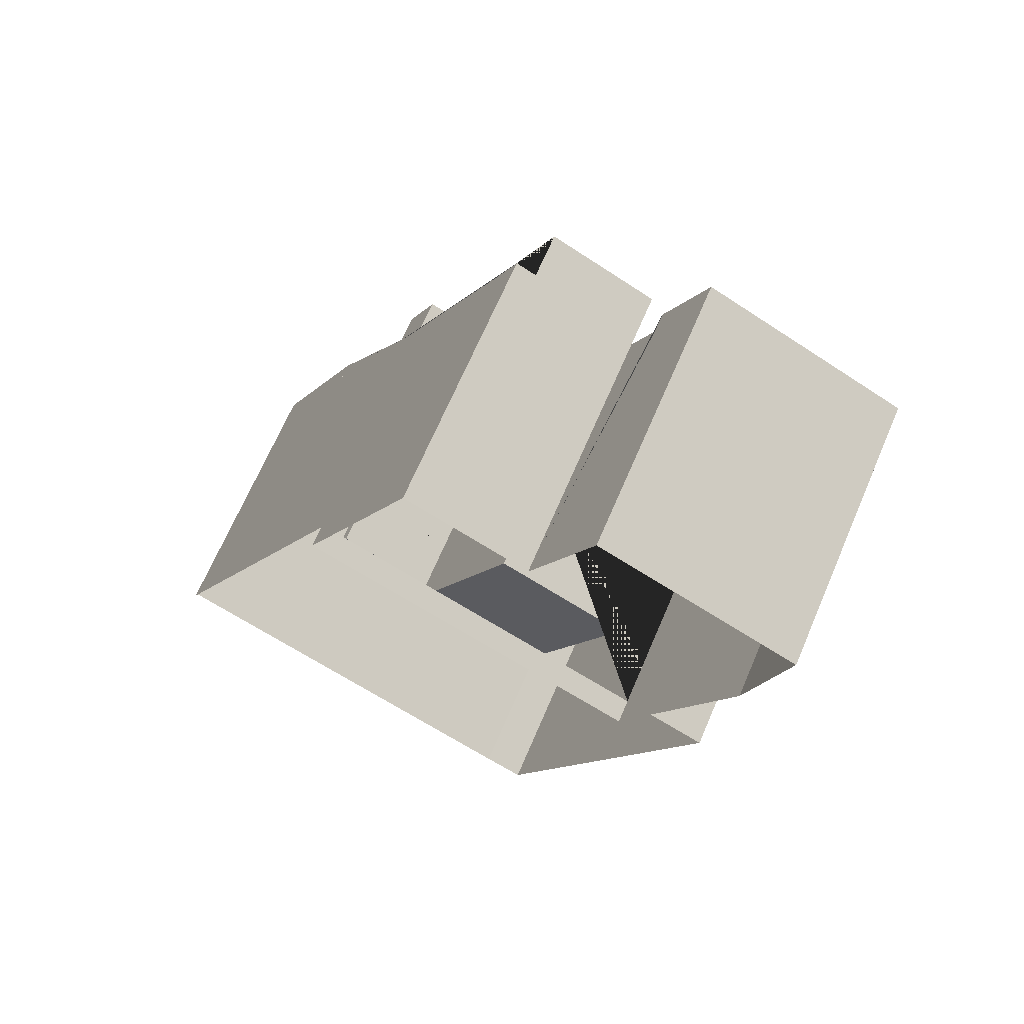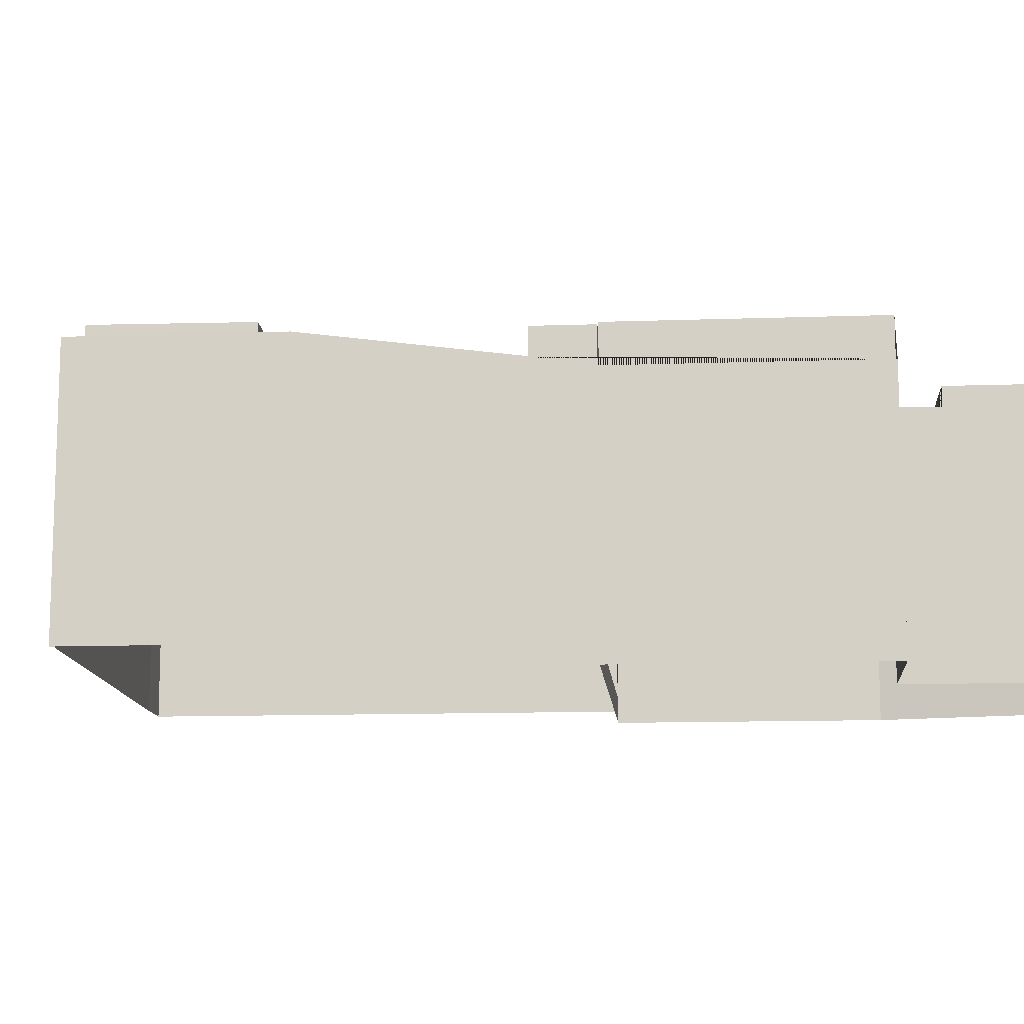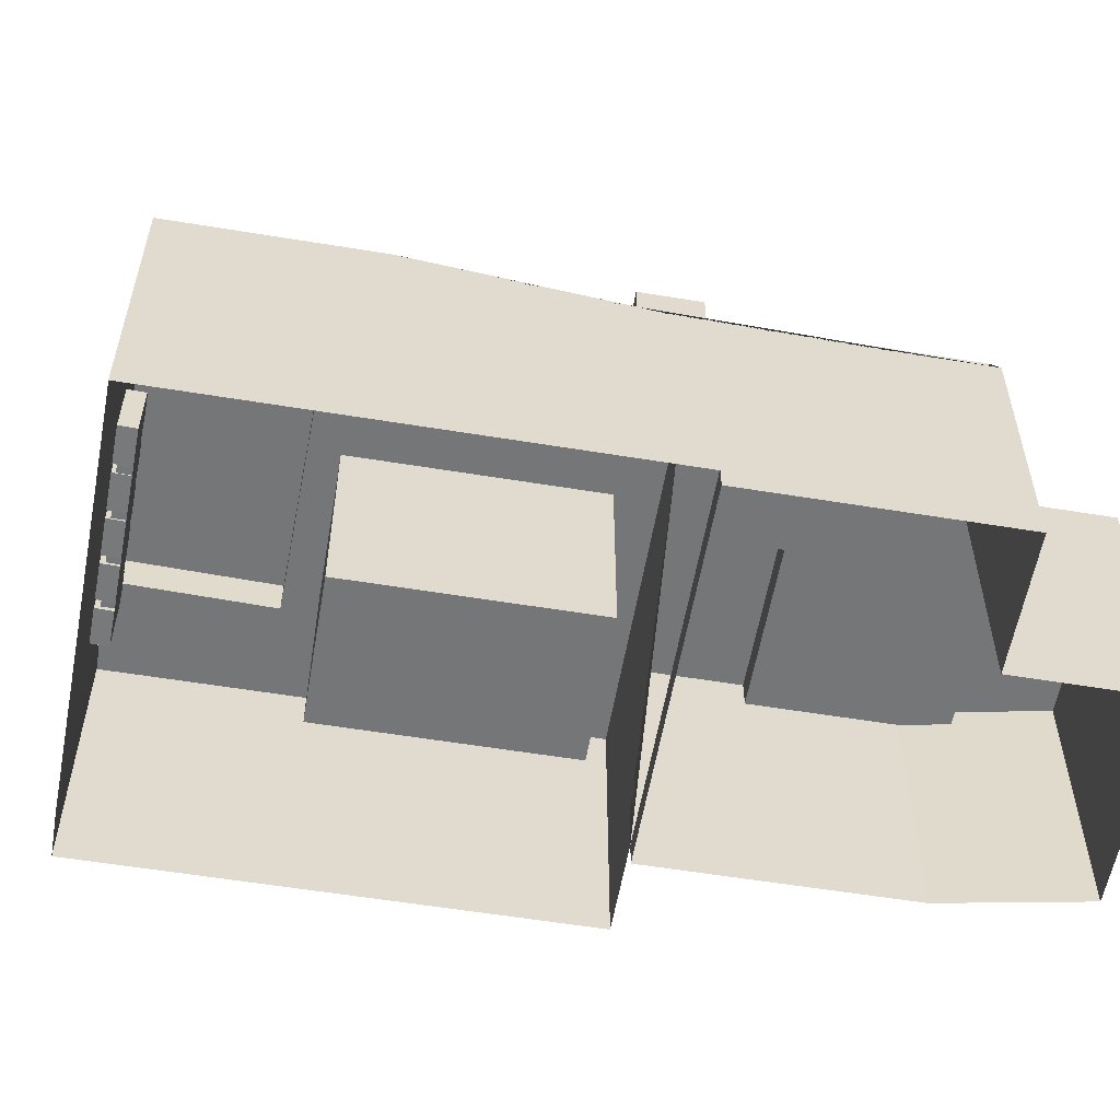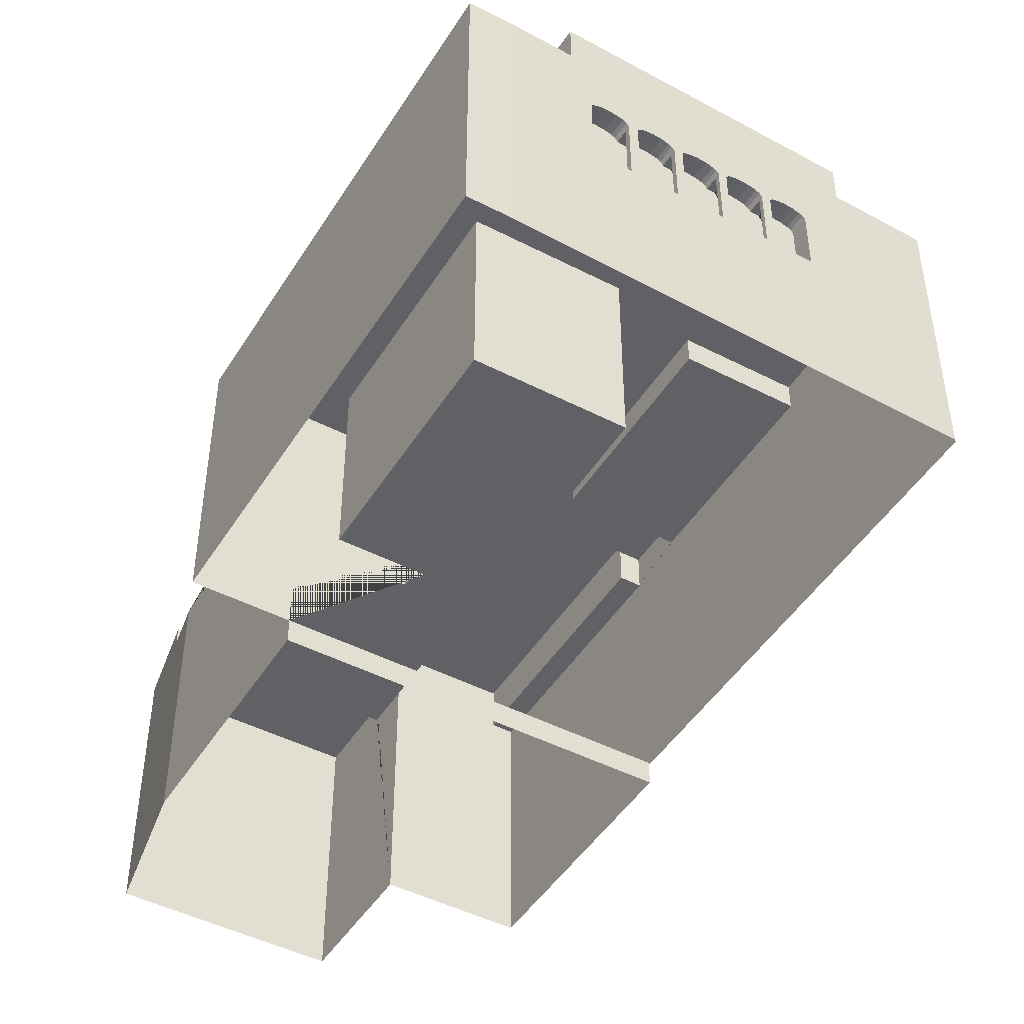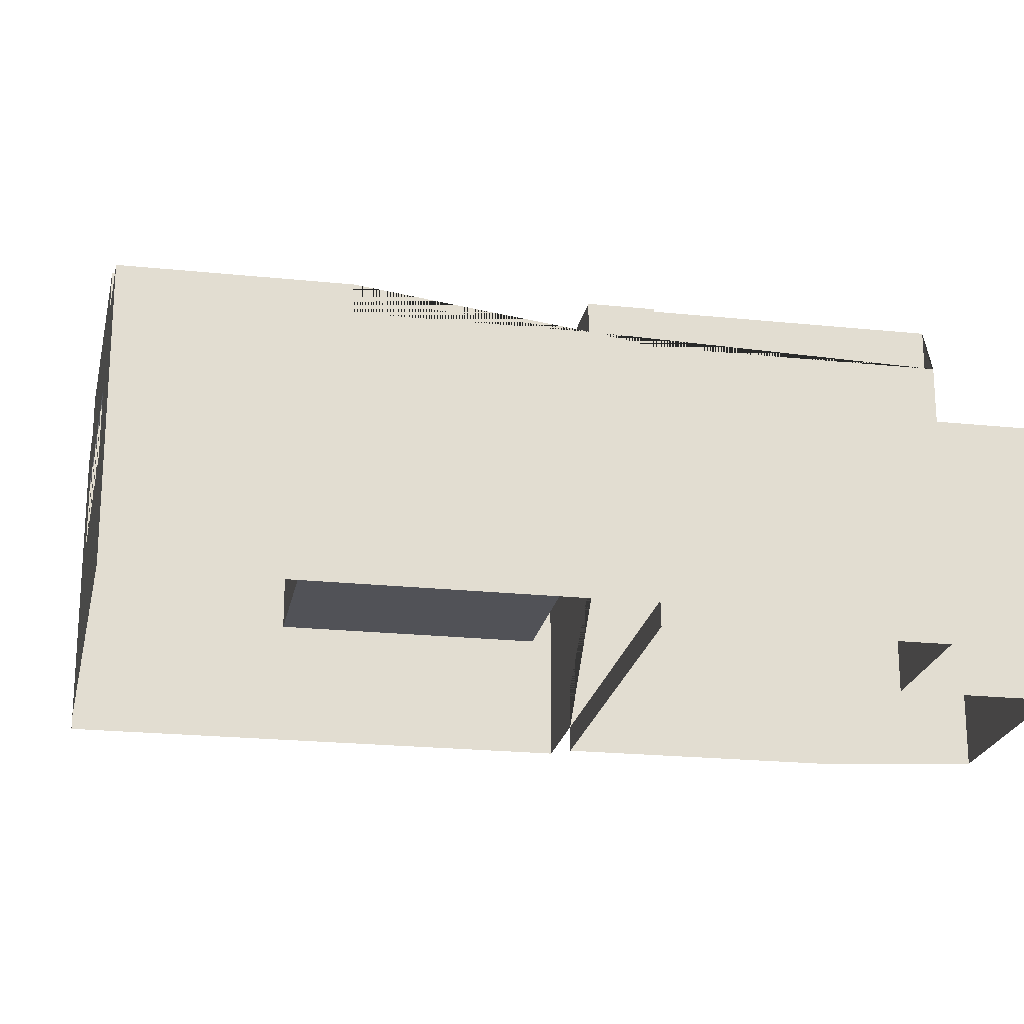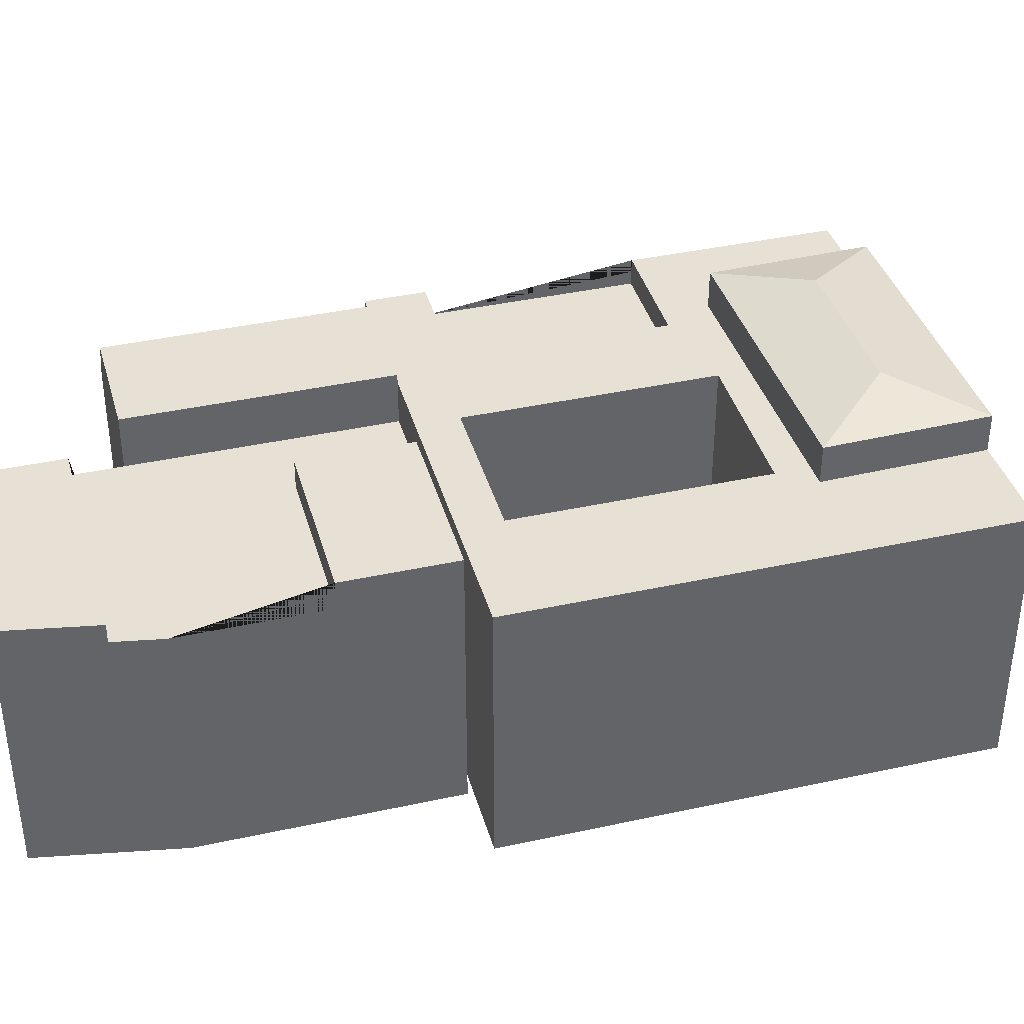
<metadata>
{"format":"obj","ext":"obj","renderer":"f3d","projection":"perspective","resolution":1024,"background":"white","views":[{"elev":67.8,"azim":23.2,"up":"+Z"},{"elev":-12.2,"azim":-59.4,"up":"+Y"},{"elev":-56.7,"azim":-73.9,"up":"+Y"},{"elev":-46.7,"azim":175.4,"up":"+Y"},{"elev":-21.6,"azim":-74.6,"up":"+Y"},{"elev":39.1,"azim":100.5,"up":"+Y"}]}
</metadata>
<code>
g Mesh1 Model
v 1348 1789 0.6892
v 1487 1789 -67
v 1487 1525 -67
v 1348 1525 0.6892
f 1 2 3 4
v 1904 1789 -743.1
f 1 5 2
v 1161 1789 -383.4
f 5 1 6
v 1161 1594 -383.4
v 510.7 1594 -1726
v 510.7 1789 -1726
v -126.3 1789 -3041
v -126.3 -166.6 -3041
v -126.3 -184.4 -3041
v 1348 -184.4 0.6892
v 2148 -184.4 1653
v 2148 1525 1653
f 7 8 9 10 11 12 13 14 15 4 1 6
v 1253 1594 -2086
v 1904 1594 -743.1
f 7 8 16 17
v 1253 1789 -2086
f 9 18 16 8
v 973.7 1789 -2322
f 9 19 18
v 451.6 1789 -3338
f 9 20 19
f 20 9 10
v 2252 1789 -4263
f 10 21 20
v 2609 1789 -4446
f 10 22 21
v 2029 1398 -4148
f 10 23 22
v 1733 1397 -3996
f 10 24 23
v 1440 1395 -3846
f 10 25 24
v 1149 1395 -3696
f 10 26 25
v 854.6 1394 -3545
f 10 27 26
v 798.7 1390 -3516
f 10 28 27
v 752.5 1377 -3492
f 10 29 28
v 730.8 1363 -3481
f 10 30 29
v 716.1 1343 -3474
f 10 31 30
v 715.5 1333 -3473
f 10 32 31
v 715.5 912.3 -3473
f 10 33 32
f 11 33 10
v 1010 906.2 -3625
f 33 11 34
v 1889 887.9 -4076
f 34 11 35
v 2128 883 -4199
f 35 11 36
v 2609 -166.6 -4446
f 37 36 11
f 36 37 22
v 2895 -166.6 -4585
v 2895 843.7 -4585
v 2895 1789 -4585
f 22 37 38 39 40
v 4401 1789 -1479
v 4401 -166.6 -1479
f 41 40 39 38 42
v 3507 1789 -1380
f 43 40 41
v 2775 1789 -3247
f 43 44 40
v 2741 1789 -2961
f 45 44 43
v 1764 1789 -2488
f 46 44 45
f 46 19 44
f 18 19 46
f 46 5 18
v 2530 1789 -906.9
f 5 46 47
v 1764 394.3 -2488
v 2530 394.3 -906.9
f 47 46 48 49
v 2741 394.3 -2961
f 46 45 50 48
v 3507 394.3 -1380
f 45 43 51 50
f 43 47 49 51
f 41 47 43
v 2226 1789 -425.2
f 52 47 41
f 5 47 52
f 2 5 52
v 1487 1850 -67
v 2226 1850 -425.2
f 52 2 53 54
v 2288 1525 1585
v 2288 1850 1585
f 3 55 56 53 2
f 15 55 3 4
v 2148 -338.8 1653
v 3027 -338.8 1227
v 3027 1469 1227
v 3027 1850 1227
f 15 14 57 58 59 60 56 55
v 1348 -338.8 0.6892
f 61 13 14 57
v 1348 -166.6 0.6892
v 3789 -166.6 -1183
v 3789 -338.8 -1183
f 62 63 64 61 13
v 4590 1469 469.4
v 4590 -338.8 469.4
v 3789 1675 -1183
v 4139 1675 -460.4
v 4139 1469 -460.4
f 65 66 64 63 67 68 69
v 4867 -338.8 1478
v 4683 1469 810
v 4683 1607 810
v 4867 1607 1478
f 70 66 65 71 72 73
v 3179 1469 1539
v 3036 1469 74.02
v 2686 1469 -648.1
v 2226 1469 -425.2
f 59 74 71 65 69 75 76 77
v 3475 -338.8 2152
v 3475 1607 2152
v 3179 1607 1539
f 58 78 79 80 74 59
f 78 70 73 79
f 73 72 80 79
f 80 72 71 74
v 3036 1675 74.02
f 81 75 69 68
v 2686 1675 -648.1
f 82 76 75 81
v 4115 -166.6 -1340
f 77 52 41 42 83 63 67 82 76
f 60 59 77 52 54
f 56 60 54 53
f 67 82 81 68
f 50 51 49 48
f 18 5 17 16
f 5 6 7 17
v 973.7 2058 -2322
v 2775 2058 -3247
f 44 19 84 85
v 451.6 2058 -3338
f 20 86 84 19
v 2252 2058 -4263
f 20 87 86
f 87 20 21
f 44 85 87 21
f 84 86 87 85
v 1125 2187 -3042
f 88 84 86
v 2091 2187 -3538
f 85 84 88 89
f 89 88 86 87
f 85 89 87
f 22 44 21
f 44 22 40
v 2129 911.7 -4200
f 36 22 90
v 2129 1357 -4200
f 90 22 91
v 2112 1377 -4191
f 91 22 92
v 2069 1392 -4169
f 92 22 93
f 93 22 23
v 2087 1398 -4035
v 2127 1392 -4055
f 93 23 94 95
v 1973 1394 -4119
v 2031 1394 -4006
f 23 96 97 94
f 24 96 23
v 1772 1391 -4016
f 98 96 24
v 1927 1381 -4096
f 98 99 96
v 1816 1376 -4039
f 100 99 98
v 1905 1367 -4085
f 100 101 99
v 1833 1356 -4047
f 102 101 100
v 1890 1347 -4077
f 102 103 101
v 1890 1337 -4077
f 102 104 103
v 1890 916.7 -4077
f 102 105 104
v 1833 910.6 -4047
f 106 105 102
v 1832 889.1 -4047
f 107 105 106
f 105 107 35
v 1249 901.2 -3747
f 108 35 107
f 34 35 108
v 1308 901.2 -3634
v 1068 906.2 -3511
v 1023 906.2 -3599
f 34 108 109 110 111
v 1249 908.3 -3748
v 1308 908.3 -3634
f 112 113 109 108
v 1249 1354 -3748
v 1308 1354 -3634
v 1308 1334 -3634
v 1264 1334 -3718
v 1264 913.6 -3718
v 1308 913.6 -3634
f 112 114 115 116 117 118 119 113
v 1301 913.6 -3774
f 112 120 114
f 108 120 112
v 1301 900.1 -3774
f 120 108 121
v 1540 895.2 -3897
f 108 122 121
f 108 107 122
v 1593 894.1 -3924
f 122 107 123
v 1891 889.1 -3933
v 1651 894.1 -3811
v 1610 894.1 -3892
f 123 107 124 125 126
v 1891 910.6 -3934
f 106 127 124 107
v 1891 1356 -3934
v 1891 1337 -3934
v 1850 1337 -4013
v 1850 916.7 -4013
v 1891 916.7 -3934
f 106 102 128 129 130 131 132 127
v 1874 1376 -3925
f 102 100 133 128
v 1831 1391 -3903
f 100 98 134 133
v 1791 1397 -3882
f 98 24 135 134
v 1677 1393 -3967
v 1735 1393 -3853
f 24 136 137 135
f 25 136 24
v 1480 1389 -3866
f 138 136 25
v 1630 1380 -3943
f 138 139 136
v 1523 1374 -3888
f 140 139 138
v 1609 1366 -3932
f 140 141 139
v 1540 1354 -3897
f 142 141 140
v 1594 1346 -3925
f 142 143 141
v 1593 1336 -3924
f 142 144 143
v 1593 915.6 -3924
f 142 145 144
v 1540 908.7 -3897
f 146 145 142
f 122 145 146
f 145 122 123
v 1610 915.6 -3892
f 147 145 123 126
v 1610 1336 -3892
f 145 147 148 144
v 1557 915.6 -3865
v 1557 1336 -3865
f 148 147 149 150
v 1652 915.6 -3811
v 1599 915.6 -3783
f 147 151 152 149
f 151 147 126 125
v 1689 1380 -3830
v 1667 1366 -3819
v 1652 1346 -3811
v 1652 1336 -3811
v 1599 1336 -3783
f 129 128 133 134 135 137 153 154 155 156 157 152 151 125 124 127 132
f 136 139 153 137
f 139 141 154 153
f 141 143 155 154
f 143 144 148 156 155
f 156 148 150 157
v 1599 1354 -3783
v 1599 908.7 -3783
f 146 142 158 157 150 149 152 159
v 1582 1374 -3775
f 142 140 160 158
v 1538 1389 -3752
f 140 138 161 160
v 1499 1395 -3732
f 138 25 162 161
v 1384 1391 -3817
v 1443 1391 -3703
f 25 163 164 162
f 26 163 25
v 1189 1388 -3717
f 165 163 26
v 1338 1378 -3793
f 165 166 163
v 1232 1373 -3739
f 167 166 165
v 1316 1364 -3782
f 167 168 166
f 114 168 167
v 1302 1344 -3774
f 114 169 168
v 1301 1334 -3774
f 114 170 169
f 114 120 170
v 1316 913.6 -3745
v 1316 1334 -3745
f 120 171 172 170
v 1316 900.1 -3745
f 171 120 121 173
v 1598 895.2 -3783
v 1359 900.1 -3660
f 121 122 174 175 173
f 146 159 174 122
v 1396 1378 -3679
v 1375 1364 -3668
v 1360 1344 -3661
v 1359 1334 -3660
v 1359 913.6 -3660
f 157 158 160 161 162 164 176 177 178 179 116 119 180 175 174 159 152
f 163 166 176 164
f 166 168 177 176
f 168 169 178 177
f 169 170 172 179 178
f 179 172 117 116
f 172 171 118 117
f 171 180 119 118
f 180 171 173 175
v 1291 1373 -3625
v 1248 1388 -3603
v 1208 1395 -3582
v 1152 1391 -3554
v 1106 1378 -3530
v 1084 1364 -3519
v 1069 1344 -3511
v 1069 1334 -3511
v 1013 1334 -3482
v 1013 913.3 -3482
v 1069 913.3 -3511
f 116 115 181 182 183 184 185 186 187 188 189 190 191 110 109 113 119
f 114 167 181 115
f 167 165 182 181
f 165 26 183 182
v 1093 1391 -3667
f 26 192 184 183
f 27 192 26
v 894.6 1387 -3565
f 193 192 27
v 1047 1378 -3644
f 193 194 192
v 937.8 1372 -3587
f 195 194 193
v 1026 1364 -3633
f 195 196 194
v 954.6 1353 -3596
f 197 196 195
v 1011 1344 -3625
f 197 198 196
v 1010 1334 -3625
f 197 199 198
v 1010 913.3 -3625
f 197 200 199
v 954.6 907.3 -3596
f 201 200 197
f 200 201 34
f 33 34 201
v 1013 907.3 -3482
v 773.9 912.3 -3360
f 33 201 202 203
v 1013 1353 -3482
v 967.9 1334 -3570
v 967.9 913.3 -3570
f 201 197 204 189 205 206 190 202
v 996.2 1372 -3474
f 197 195 207 204
v 953 1387 -3452
f 195 193 208 207
v 913 1394 -3431
f 193 27 209 208
v 857.1 1390 -3402
f 27 28 210 209
v 810.9 1377 -3379
f 28 29 211 210
v 789.2 1363 -3367
f 29 30 212 211
v 774.5 1343 -3360
f 30 31 213 212
v 773.9 1333 -3360
f 31 32 214 213
f 32 33 203 214
f 189 204 207 208 209 210 211 212 213 214 203 202 190
v 1023 1334 -3599
f 188 215 205 189
f 198 199 215 188 187
v 1023 913.3 -3599
f 200 216 215 199
f 216 200 34 111
f 191 216 111 110
f 216 191 190 206
f 215 216 206 205
f 196 198 187 186
f 194 196 186 185
f 192 194 185 184
v 2187 911.7 -4086
v 2187 1357 -4086
v 2171 1377 -4077
v 1985 1381 -3982
v 1964 1367 -3971
v 1949 1347 -3963
v 1948 1337 -3963
v 1948 916.7 -3963
v 1948 887.9 -3963
v 2187 883 -4086
f 217 218 219 95 94 97 220 221 222 223 129 132 224 225 226
f 90 91 218 217
f 91 92 219 218
f 92 93 95 219
f 90 217 226 36
v 1907 887.9 -4042
f 35 36 226 225 227
v 1908 916.7 -4042
f 224 228 227 225
f 228 224 132 131
v 1908 1337 -4042
f 229 228 131 130
f 105 228 229 104
f 228 105 35 227
f 103 104 229 223 222
f 223 229 130 129
f 101 103 222 221
f 99 101 221 220
f 96 99 220 97

</code>
